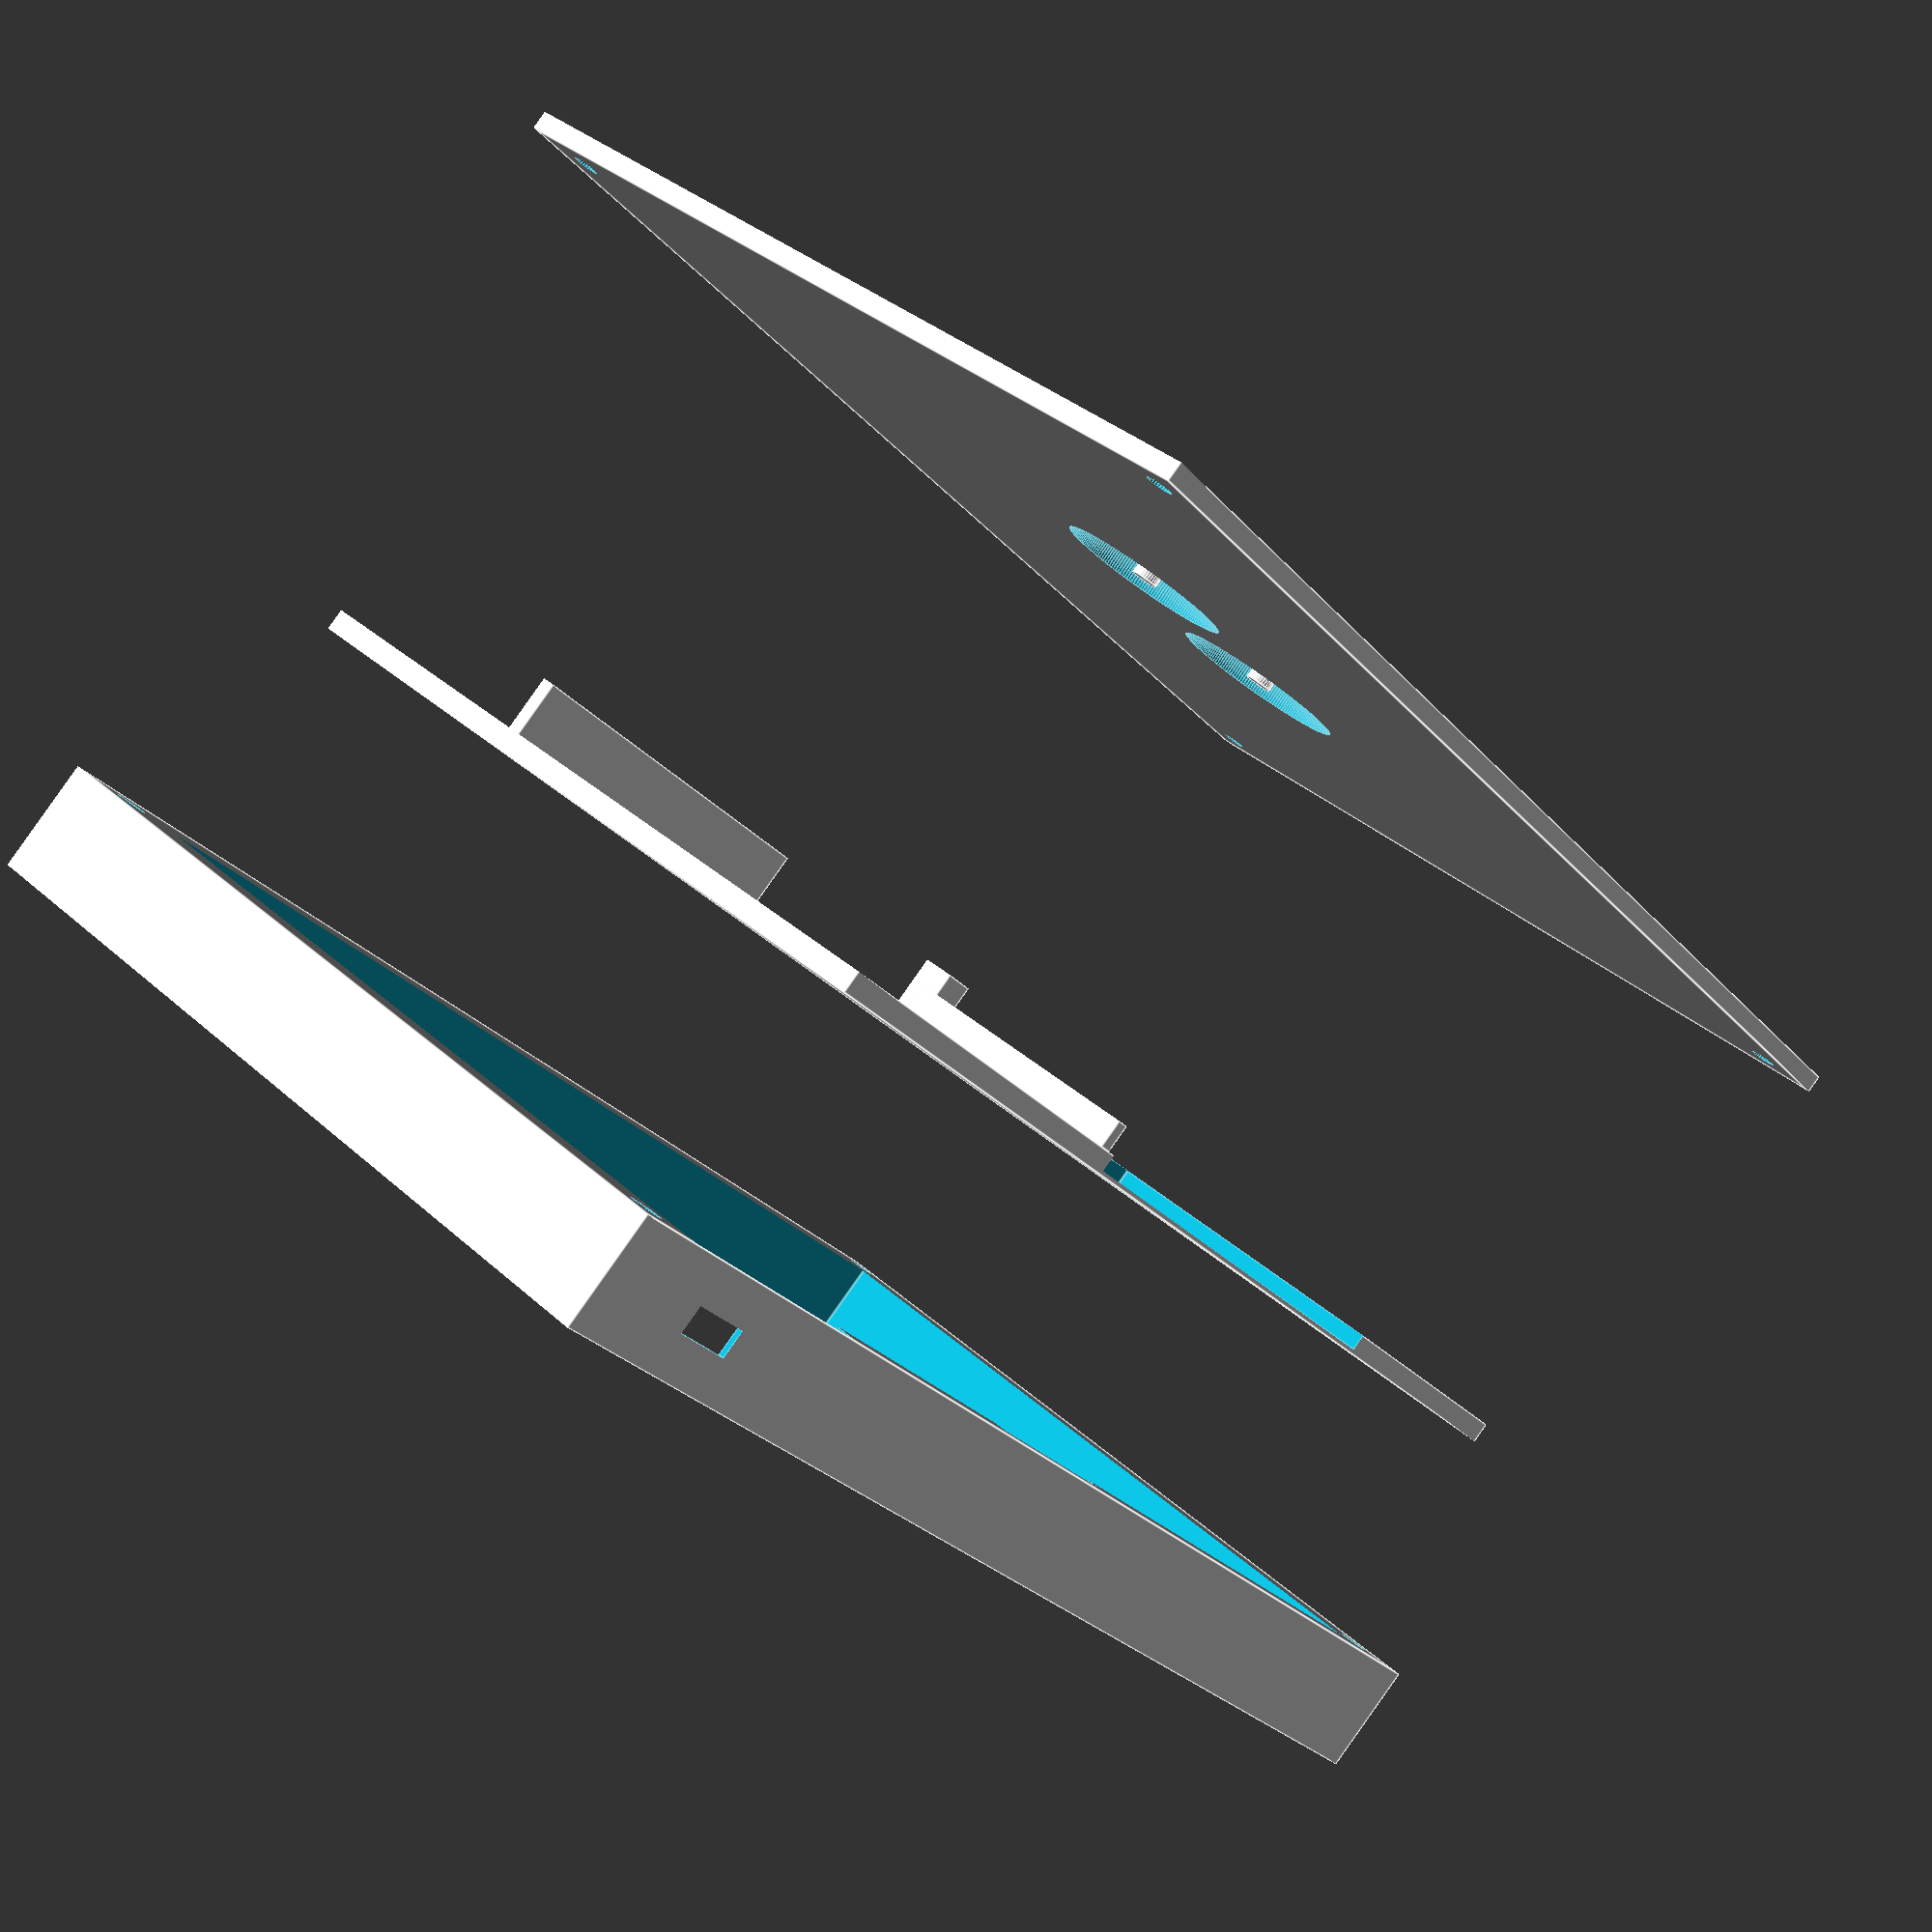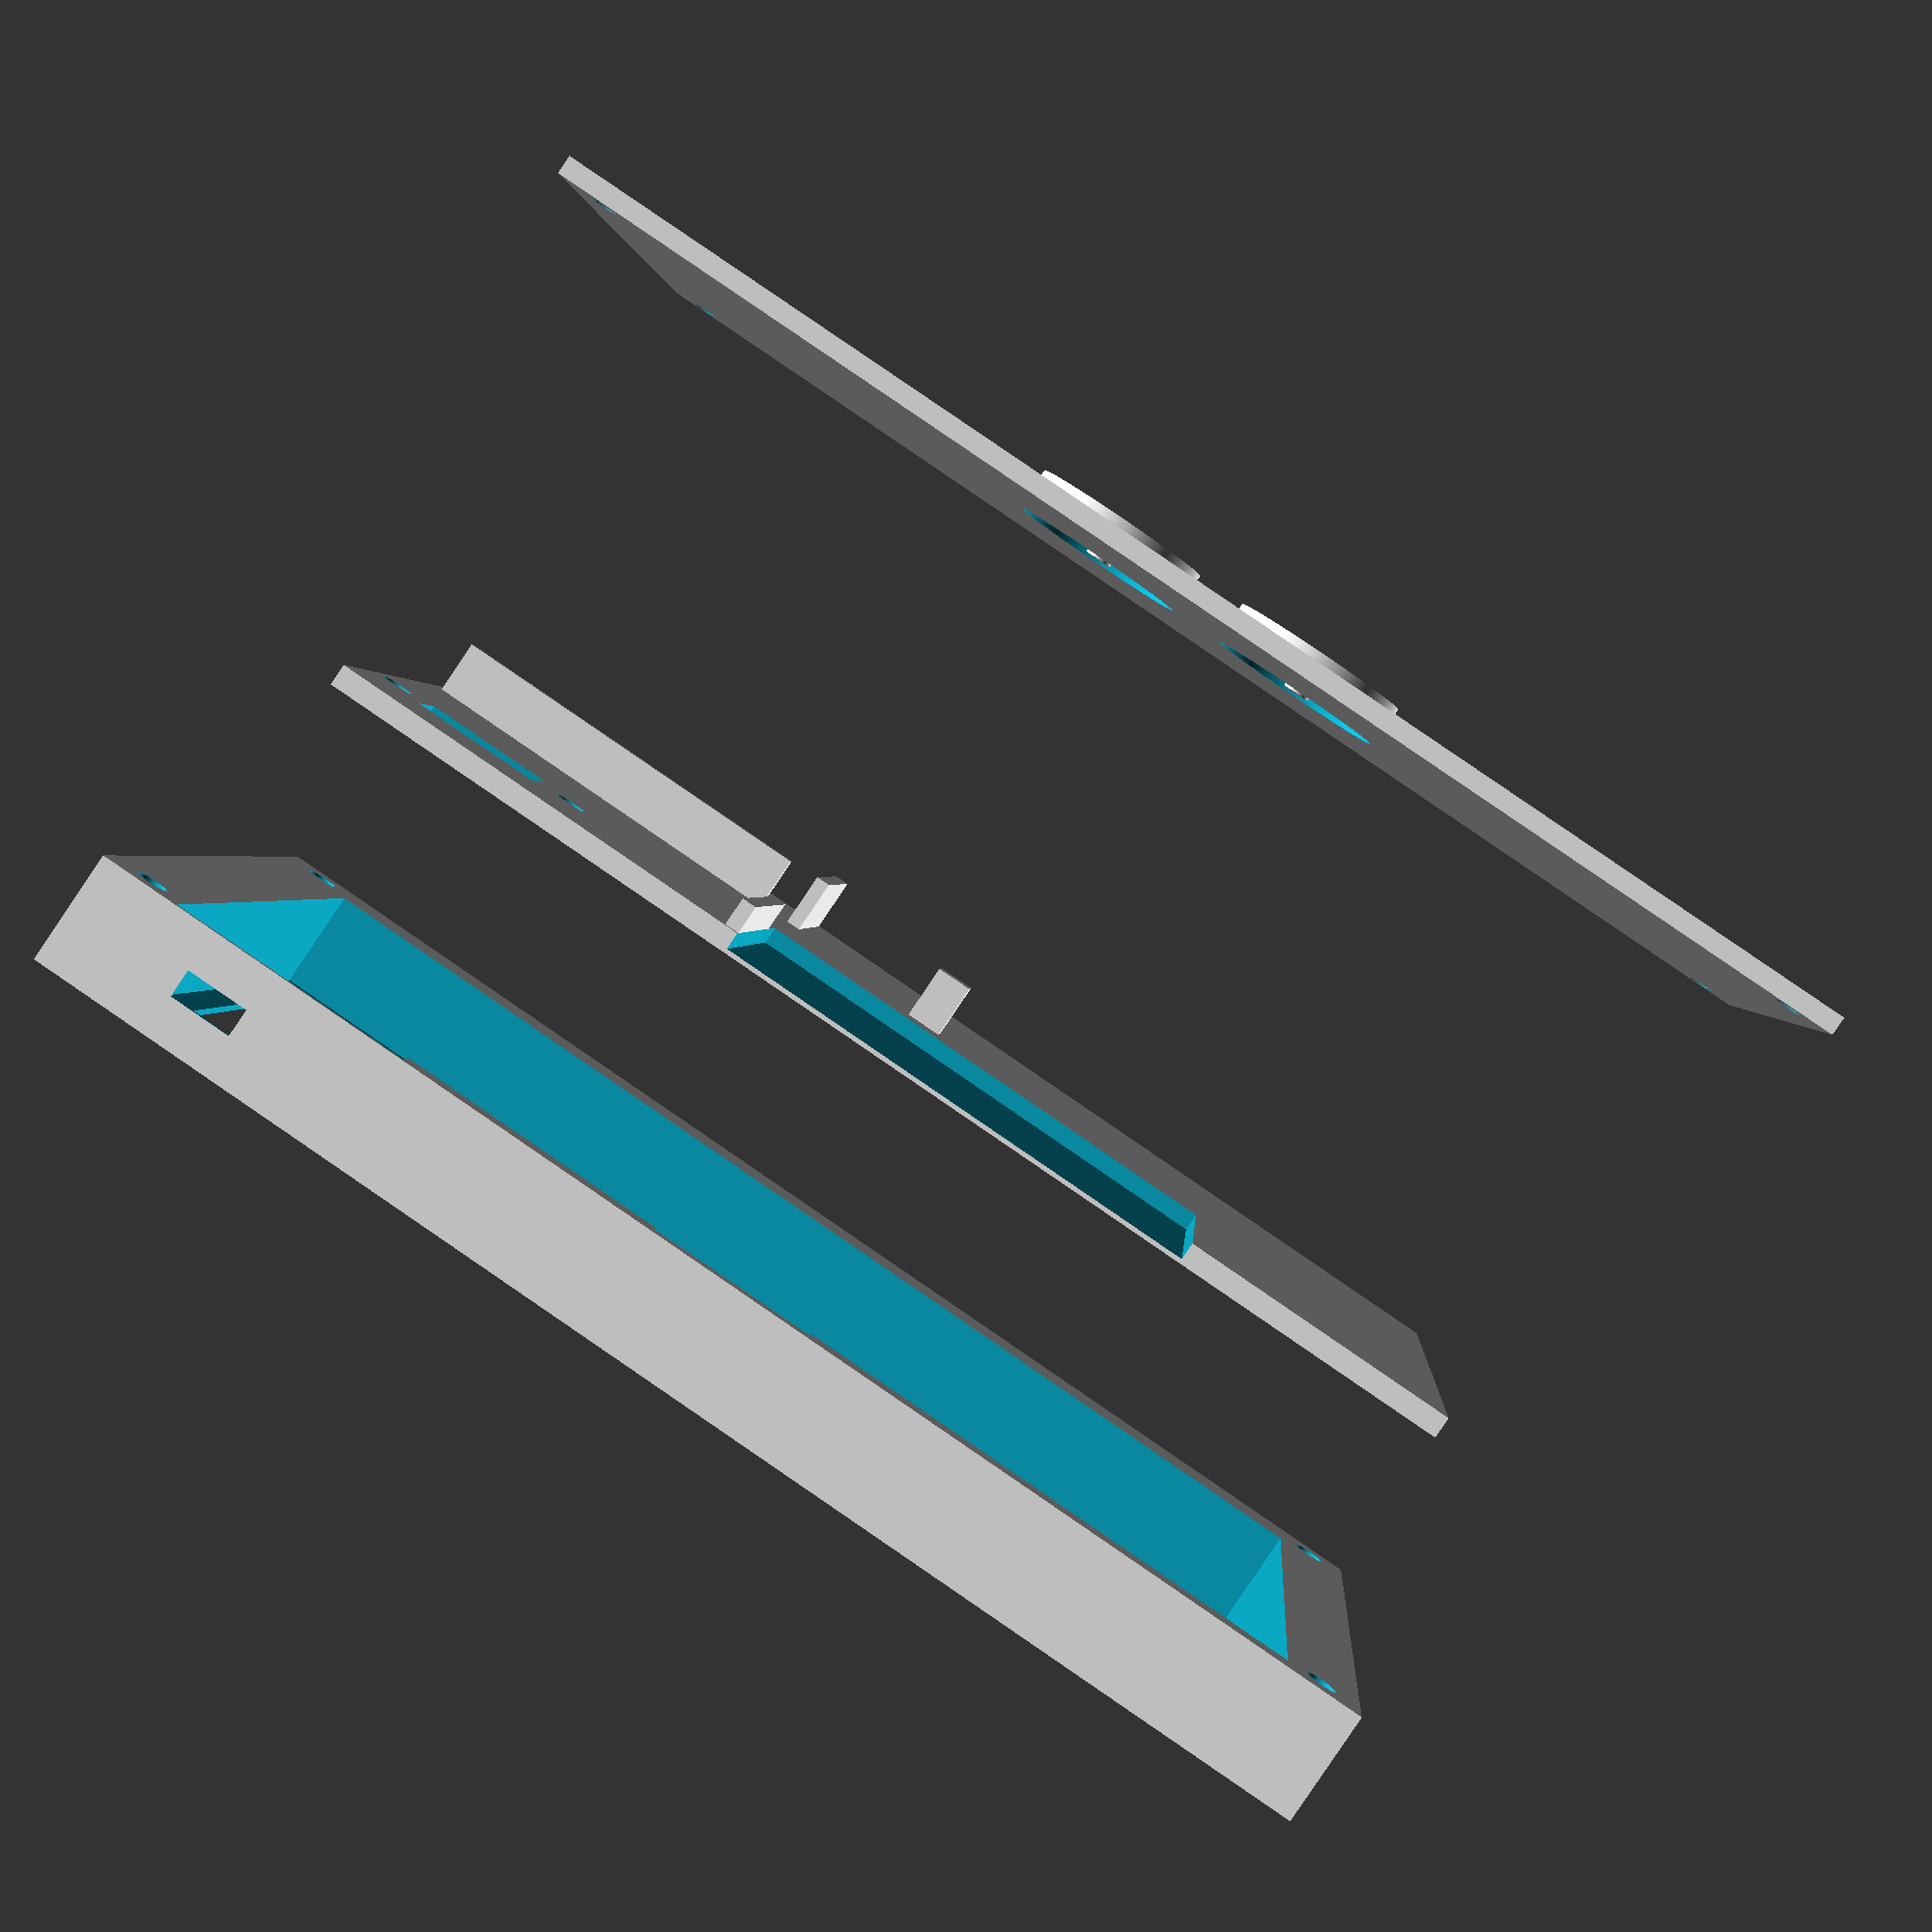
<openscad>
$fa = 1;
$fs = 0.4;

/*
  Public variables:
*/
// 5.65inch epd
// epdOutline = [125.4, 99.5];
// epdDsiplay = [114.9, 85.8];

// 7.5inch epd 
epdOutline = [170.2, 111.2];
epdDsiplay = [163.2, 97.92];

frameWidth = 15;
batterySize = [40, 60];
/*
  End
*/

/*
  Private variables:
*/
epdSpace = 0.6;
epd = [epdOutline.x + epdSpace, epdOutline.y + epdSpace, 1];
depth = 16;
exterior = [epdDsiplay.x + frameWidth * 2, epdDsiplay.y + frameWidth * 2, depth];
innerOffsetX = frameWidth - (epd.x - epdDsiplay.x)/2;
innerOffset = [innerOffsetX, exterior.y - innerOffsetX - epd.y];
epsilon = 0.01;
screwRadius = 2.2;
screwHolePositions = [
  [6,6],
  [6,exterior.y-6],
  [exterior.x-6,6],
  [exterior.x-6,exterior.y-6]
];
/*
  End
*/

/*
  Util
*/
function addEpsilon(arr) = [arr.x + epsilon, arr.y + epsilon, arr.z + epsilon];

module measure(position, size, center) {
  color("Red")
  translate(position) cube(size, center=center);
}
/*
  End
*/

module frameFront() {
  notch = [24, 1.9, depth - 1];
  portNotch = [35,10, 11];
  portHole = [9, 1, 4];
  difference() {
    cube([exterior.x, exterior.y, exterior.z],center=false);

    translate([innerOffset.x, innerOffset.y, 1]) cube([epd.x, epd.y, depth],center=false);

    translate([frameWidth,frameWidth,-epsilon]) cube([epdDsiplay.x, epdDsiplay.y, 2],center=false);

    translate([(exterior.x / 2) - (notch.x/2),innerOffset.y - notch.y,1]) cube(addEpsilon(notch),center=false);

    translate([innerOffset.x,1,depth-portNotch.z]) cube([portNotch.x, portNotch.y+epsilon, portNotch.z+epsilon],center=false);

    translate([innerOffset.x + 6,0-epsilon,depth-portNotch.z+1]) cube([portHole.x, portHole.y+epsilon*2, portHole.z+epsilon],center=false);
    
    
    // screw holes
    screwHoleHeight = 5.8;
    for ( i = [0 : 3] ) {
      translate([screwHolePositions[i].x, screwHolePositions[i].y, depth-(screwHoleHeight/2)])
        cylinder(h=screwHoleHeight+epsilon,r=screwRadius,center=true); 
    }
  }
}

module frameInner() {
  origin = [innerOffset.x, innerOffset.y, 50];
  inner = [epdOutline.x, epdOutline.y, 3];
  boardIndent = [70, 50, 2.4];
  batteryBoardIndent = [18, 12, 2.4];
  batterySupports = [
    [2, batterySize.x - 7, 10.7],
    [batterySize.y - 5, 2, 10.7]
  ];
  centralSupport = [5, 5, 10.7];
  boardSupport = [2, 40, 4];
  difference() {
    translate([origin.x, origin.y, origin.z]) cube(inner,center=false);

    translate([origin.x+(exterior.x / 2) - 35.6, origin.y - epsilon, origin.z + (inner.z - boardIndent.z)]) cube(addEpsilon(boardIndent), center=false);

    translate([origin.x + 7.6, origin.y+20, origin.z + (inner.z - batteryBoardIndent.z)]) cube(addEpsilon(batteryBoardIndent), center=false);

    translate([origin.x + 0.5 + screwRadius, origin.y+23.8 + screwRadius, origin.z-epsilon]) cylinder(h=inner.z+0.1,r=screwRadius,center=false);
    translate([origin.x + 28.5 + screwRadius, origin.y+23.8 + screwRadius, origin.z-epsilon]) cylinder(h=inner.z+0.1,r=screwRadius,center=false);
  }

  // battery supports
  translate([origin.x + batterySize.y, origin.y + inner.y - batterySupports[0].y - 1, origin.z]) cube(batterySupports[0],center=false);
  translate([origin.x + 1, origin.y + inner.y - batterySize.x, origin.z]) cube(batterySupports[1],center=false);

  // central support
  translate([origin.x + (inner.x / 2) - (centralSupport.x / 2), origin.y + (inner.y / 2) + (centralSupport.y / 2), origin.z]) cube(centralSupport,center=false);

  // board support
  translate([origin.x+(exterior.x / 2) - 35.6 - boardSupport.x, origin.y + 1, origin.z + inner.z]) cube(boardSupport,center=false);
  // measure(origin, [61, 10, 10]);
}

module frameBack() {
  origin = [0, 0, 120];
  back = [exterior.x, exterior.y, 2.6];
  magnetRadius = 12.55;
  magnetHeight = 5.1;
  magnetHoleRadius = 1.95;

  magnetShellRadius = 13.05;
  magnetShellHeight = 3.5;

  screwHoleRadius = 1.85;

  module magnetSockets() {
    translate([origin.x + (back.x/2) - magnetShellRadius - 3.5, origin.y + (back.y/2), origin.z+(magnetHeight/2)-epsilon])
      cylinder(h=magnetHeight,r=magnetRadius,center=true);

    translate([origin.x + (back.x/2) + magnetShellRadius + 3.5, origin.y + (back.y/2), origin.z+(magnetHeight/2)-epsilon])
      cylinder(h=magnetHeight,r=magnetRadius,center=true);
  }

  difference() {
    translate([origin.x, origin.y, origin.z]) cube(back,center=false);

    // screw holes
    for ( i = [0 : 3] ) {
      translate([screwHolePositions[i].x, screwHolePositions[i].y, origin.z-0.1])
        cylinder(h=back.z+0.2,r=screwHoleRadius,center=false);

      translate([screwHolePositions[i].x, screwHolePositions[i].y, origin.z+back.z-1+epsilon])
        cylinder(h=1,r1=screwHoleRadius,r2=3.65,center=false);
    }
    magnetSockets();
  }
  difference() {
    union() {
      translate([origin.x + (back.x/2) - magnetShellRadius - 3.5, origin.y + (back.y/2), origin.z+back.z+magnetShellHeight/2])
        cylinder(h=magnetShellHeight,r=magnetShellRadius,center=true);

      translate([origin.x + (back.x/2) + magnetShellRadius + 3.5, origin.y + (back.y/2), origin.z+back.z+magnetShellHeight/2])
        cylinder(h=magnetShellHeight,r=magnetShellRadius,center=true);


    }
    magnetSockets();
  }
  translate([origin.x + (back.x/2) - magnetShellRadius - 3.5, origin.y + (back.y/2), origin.z+back.z])
    cylinder(h=magnetHeight,r=magnetHoleRadius,center=true);

  translate([origin.x + (back.x/2) + magnetShellRadius + 3.5, origin.y + (back.y/2), origin.z+back.z])
    cylinder(h=magnetHeight,r=magnetHoleRadius,center=true);

  // measure([origin.x + (back.x/2) - magnetShellRadius - 3.5, origin.y + (back.y/2), origin.z+back.z+(magnetShellHeight)-0.5], [1, 1, 1], true);
}

module main() {
  frameFront();
  frameInner();
  frameBack();
}

main();


</openscad>
<views>
elev=91.5 azim=309.3 roll=324.7 proj=p view=edges
elev=266.6 azim=183.9 roll=214.1 proj=p view=solid
</views>
